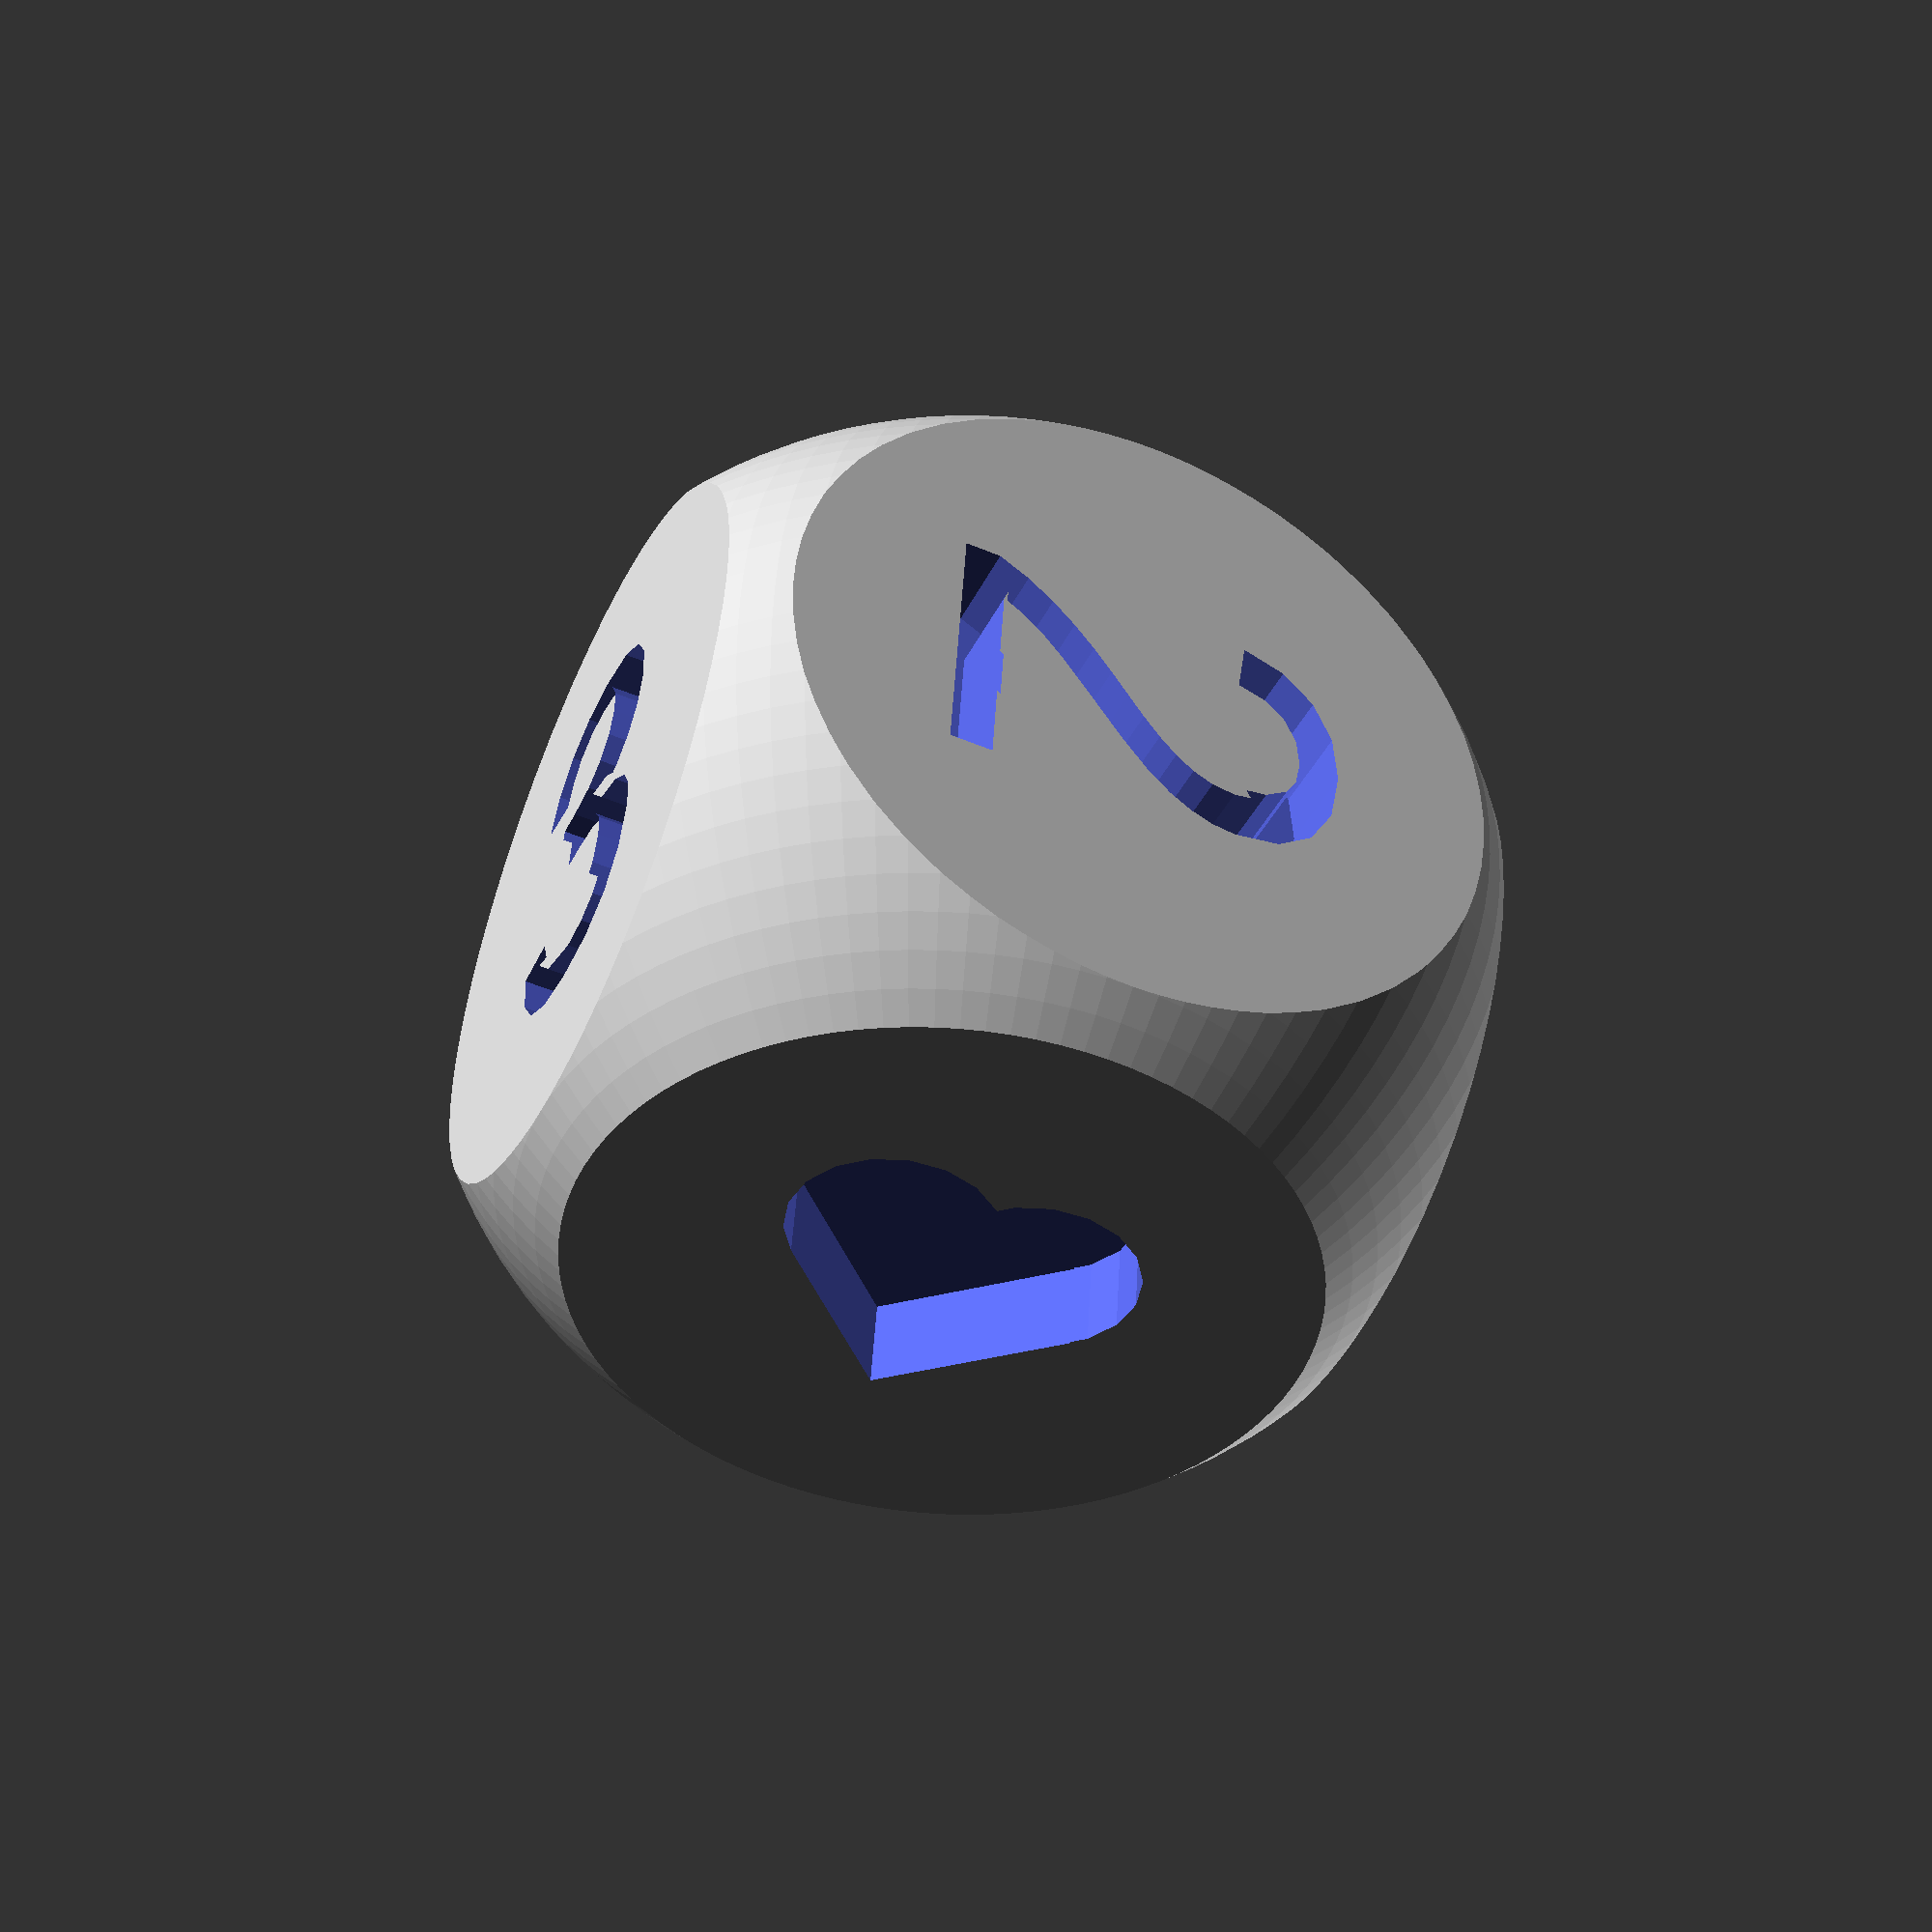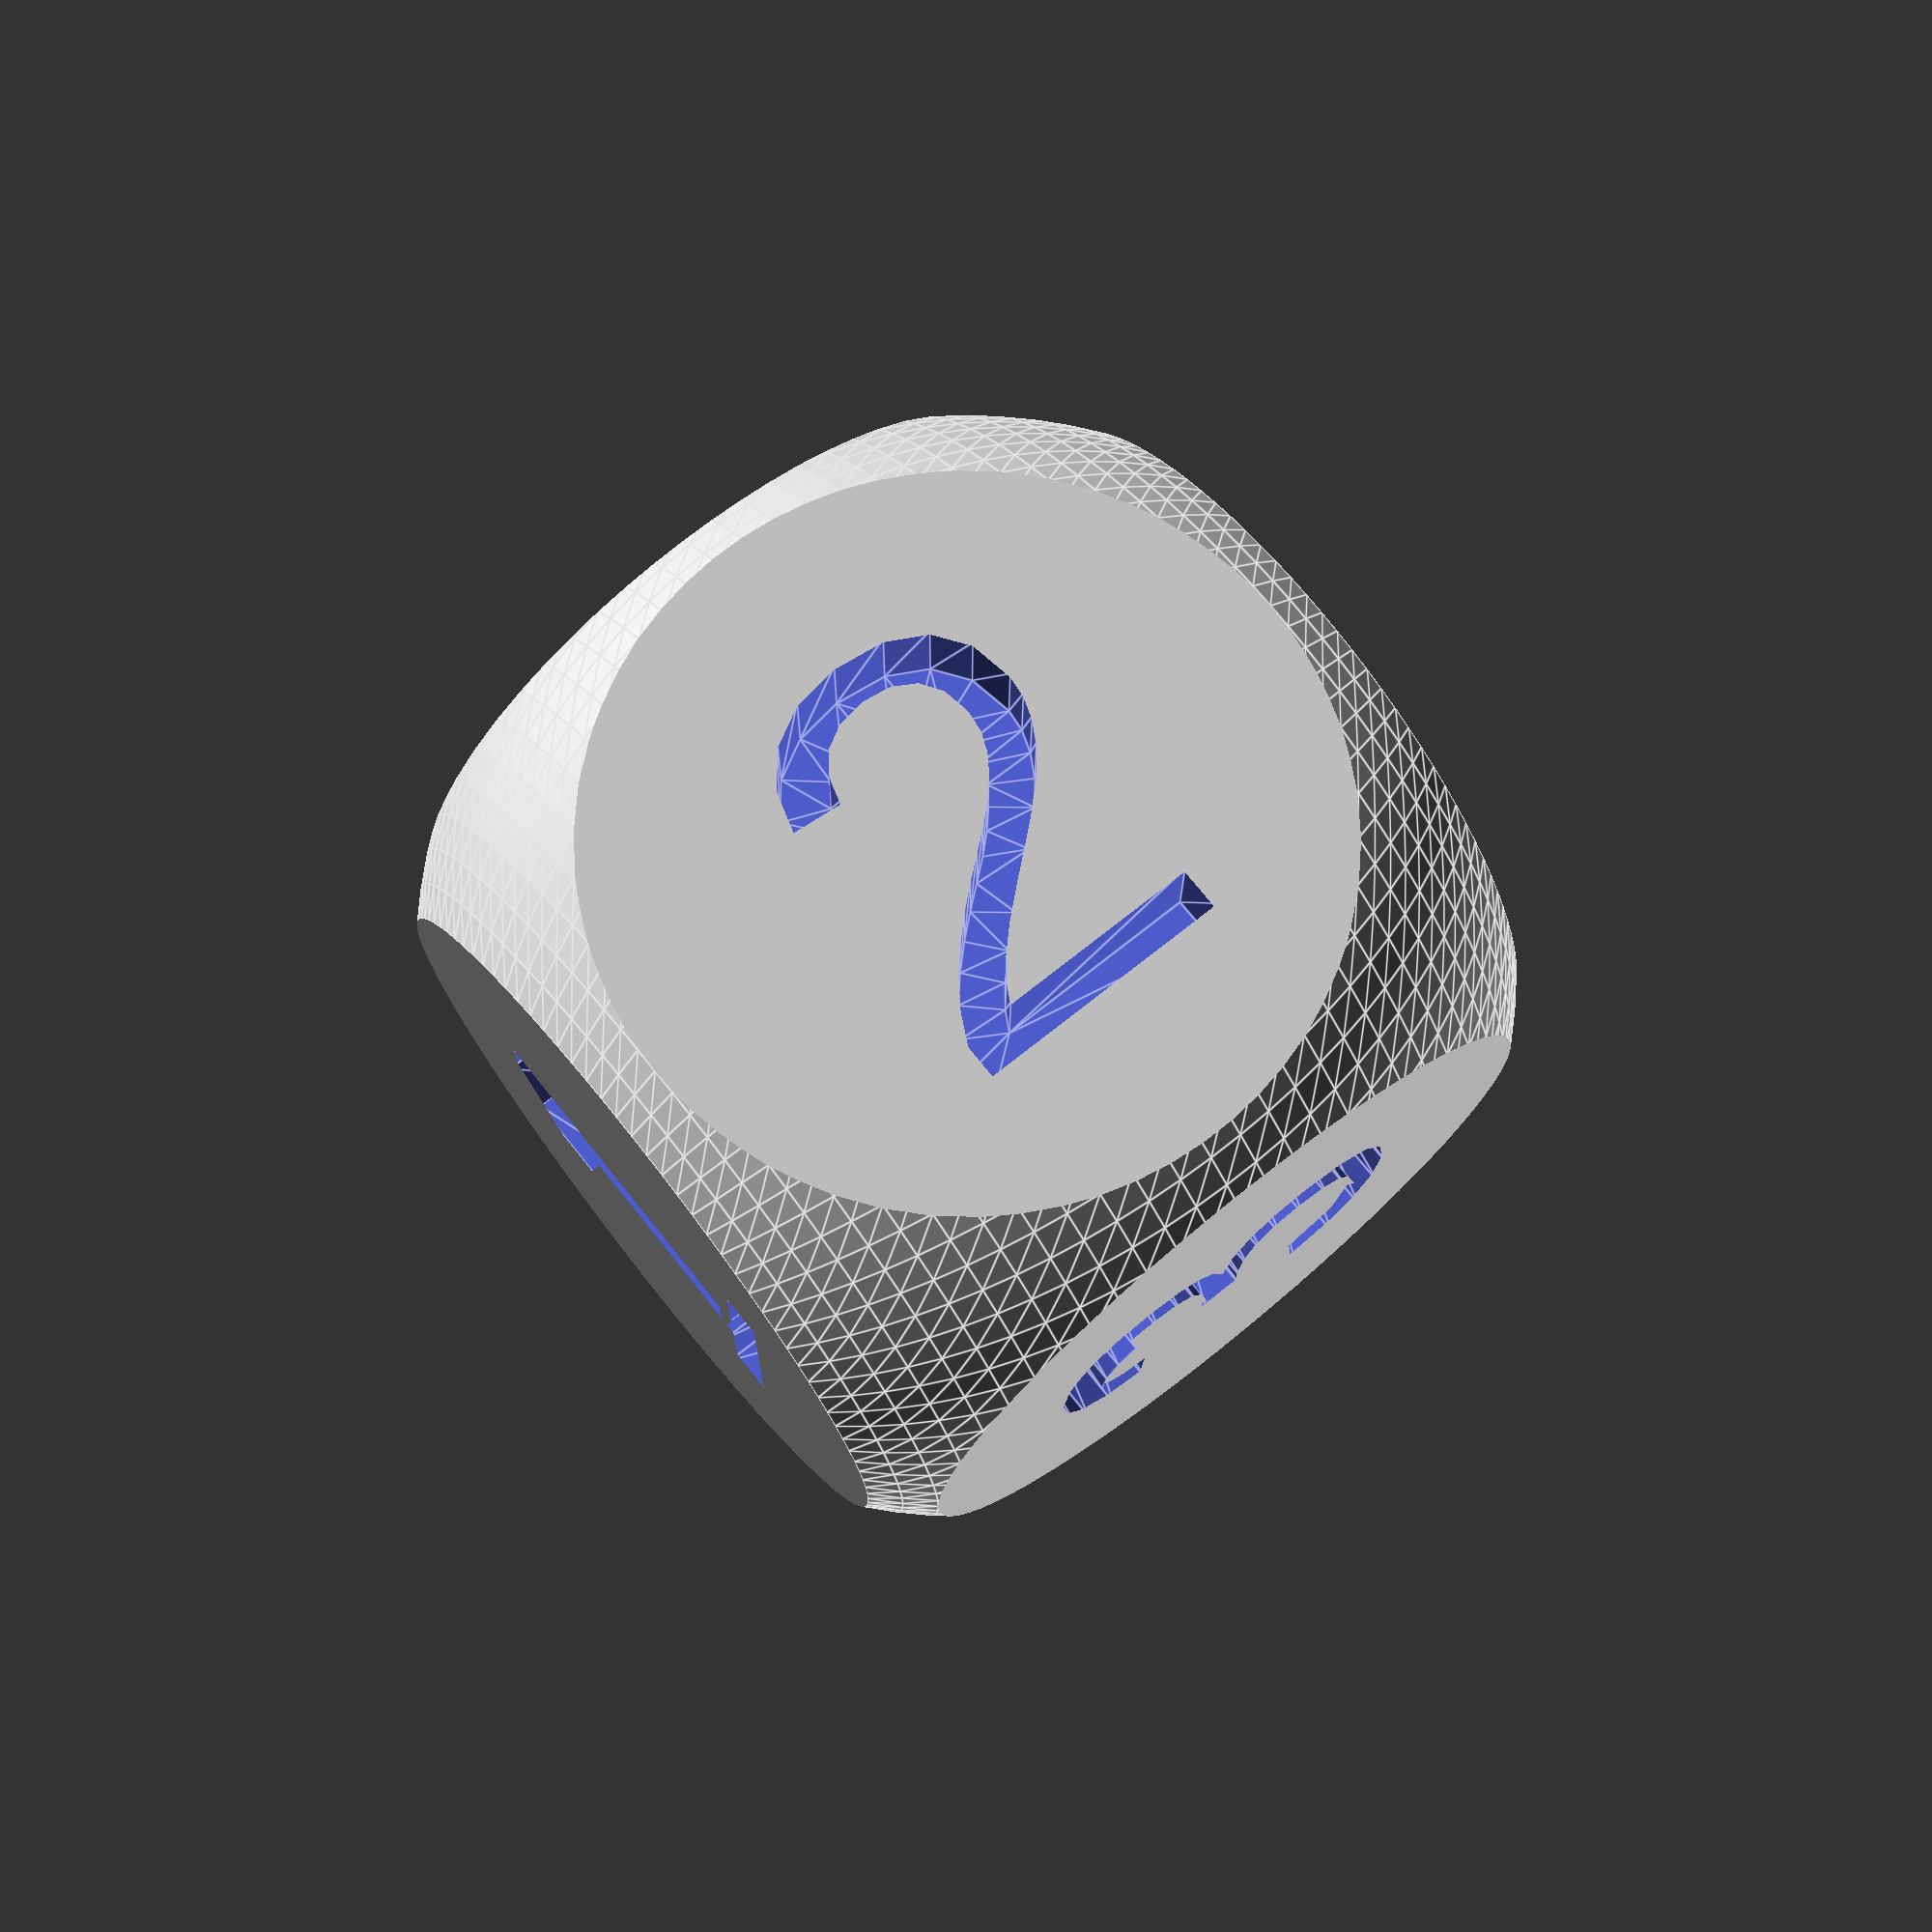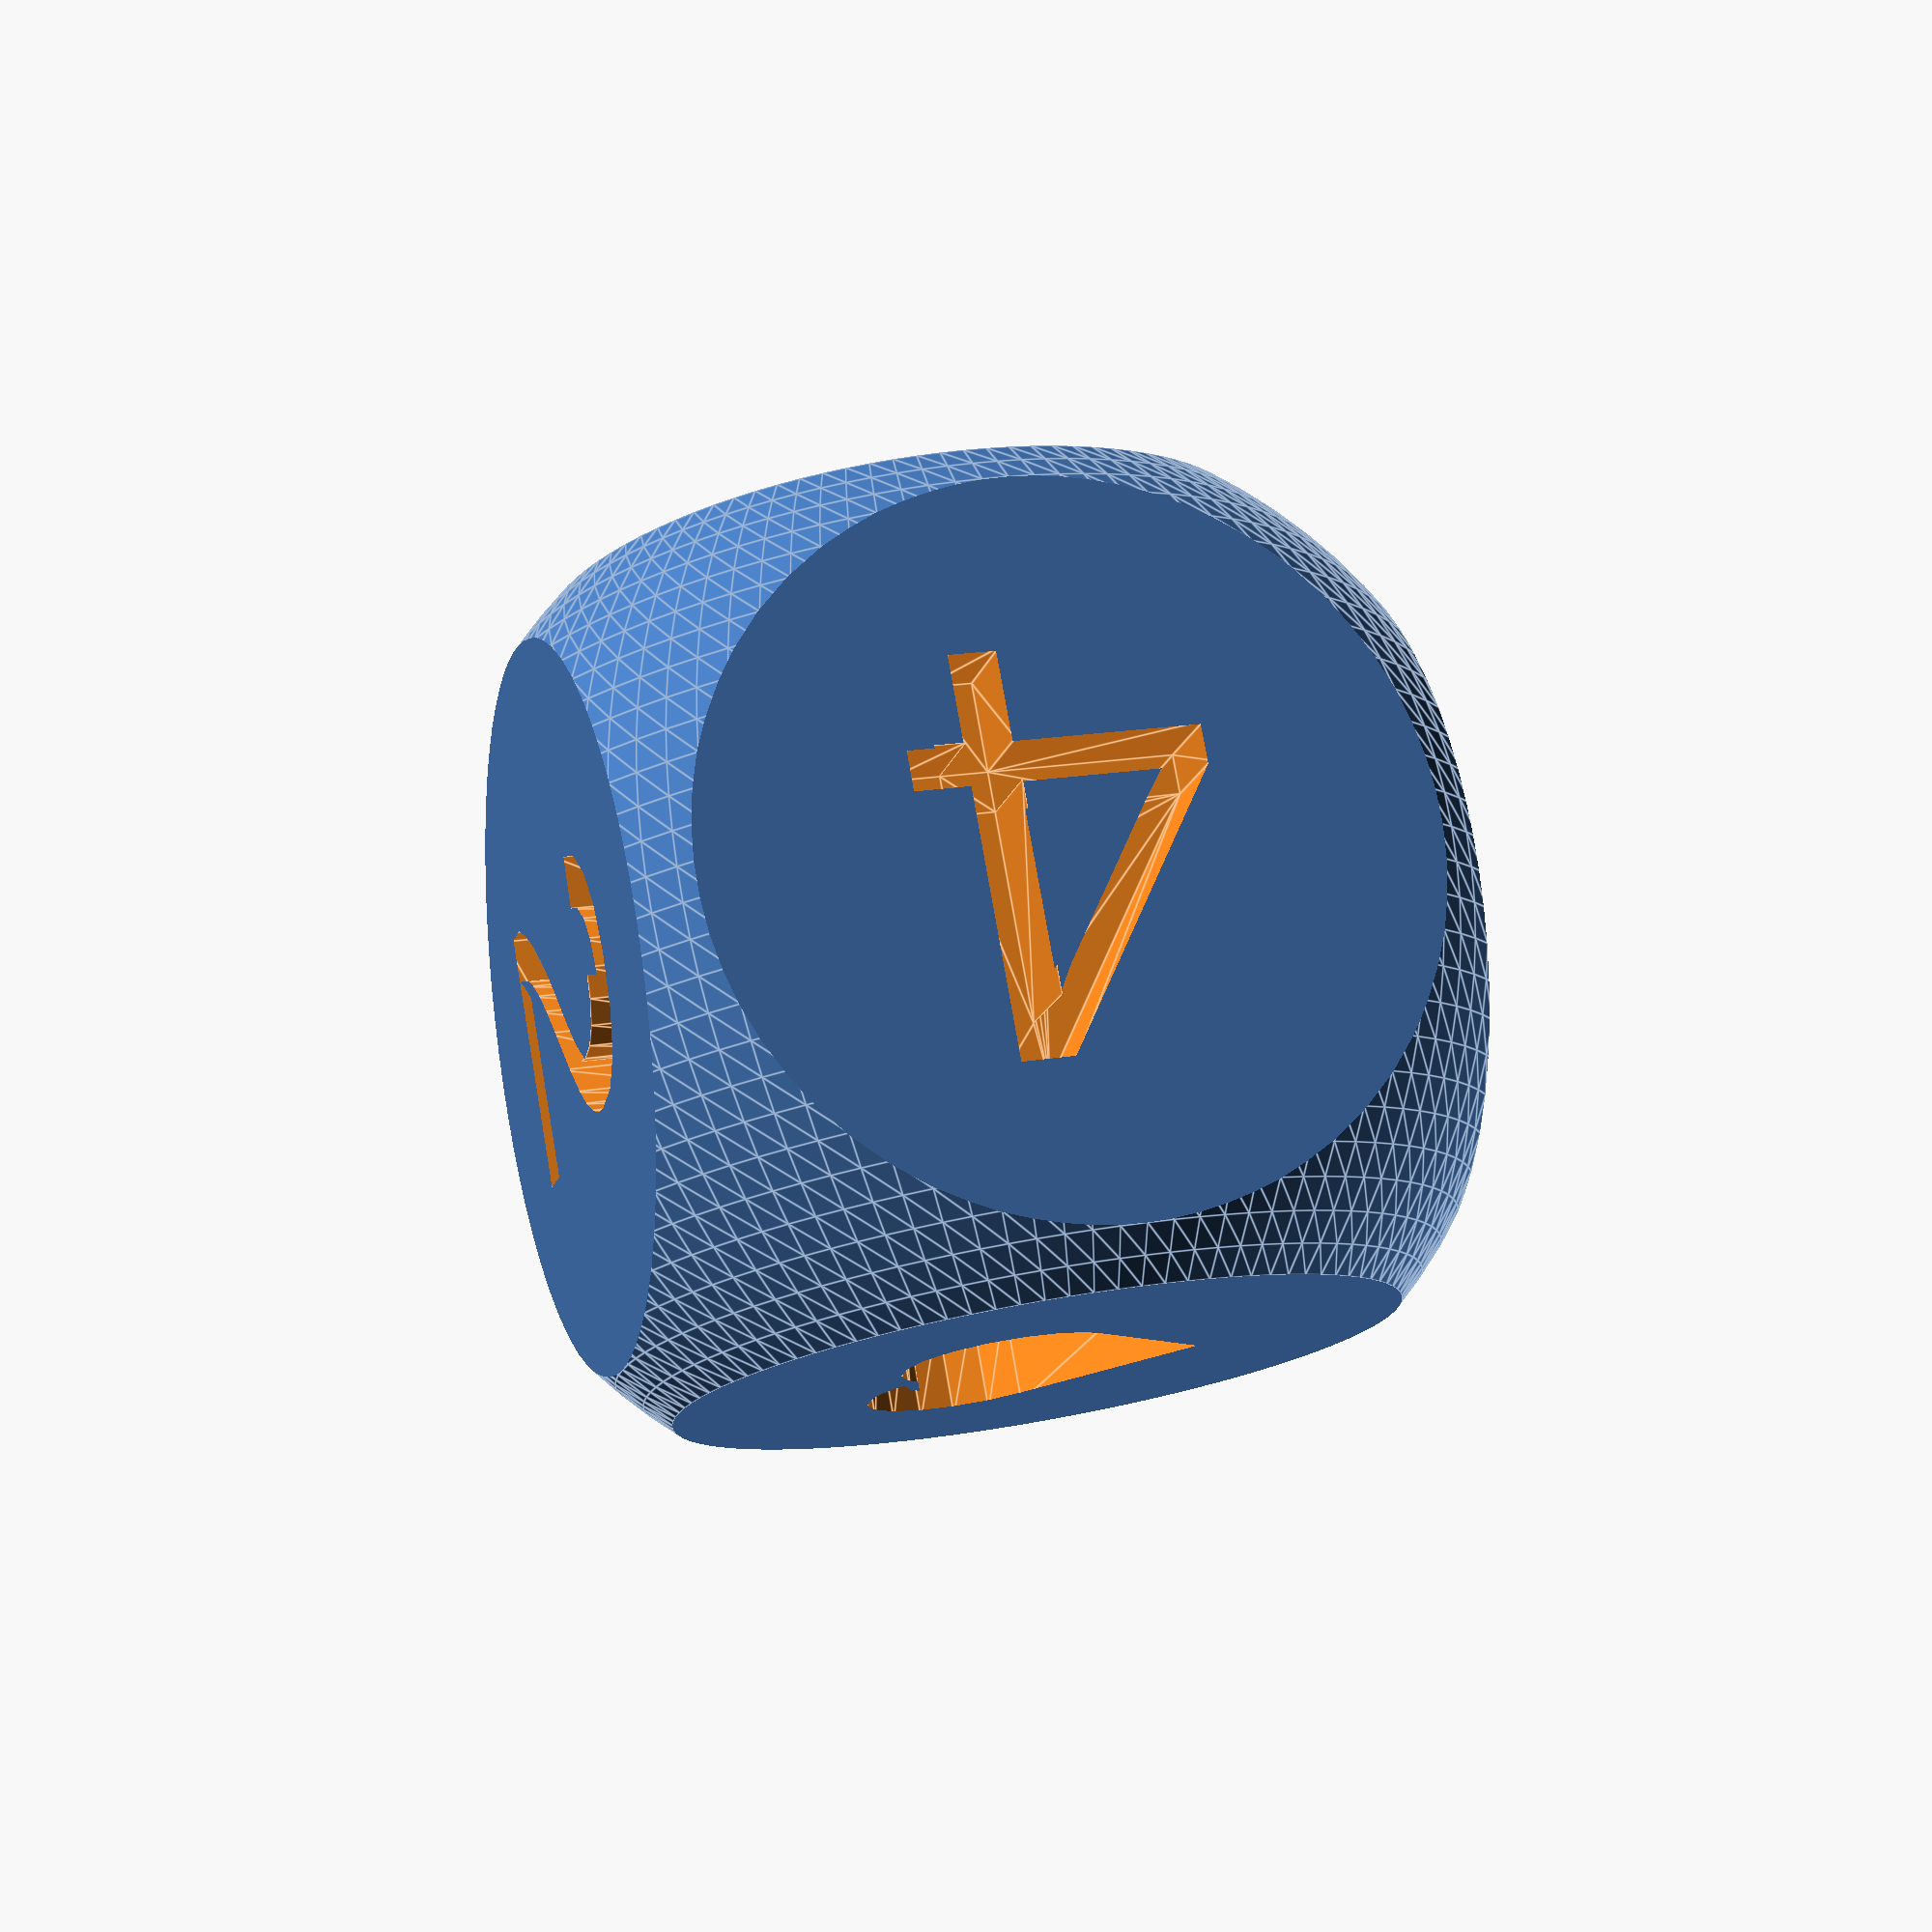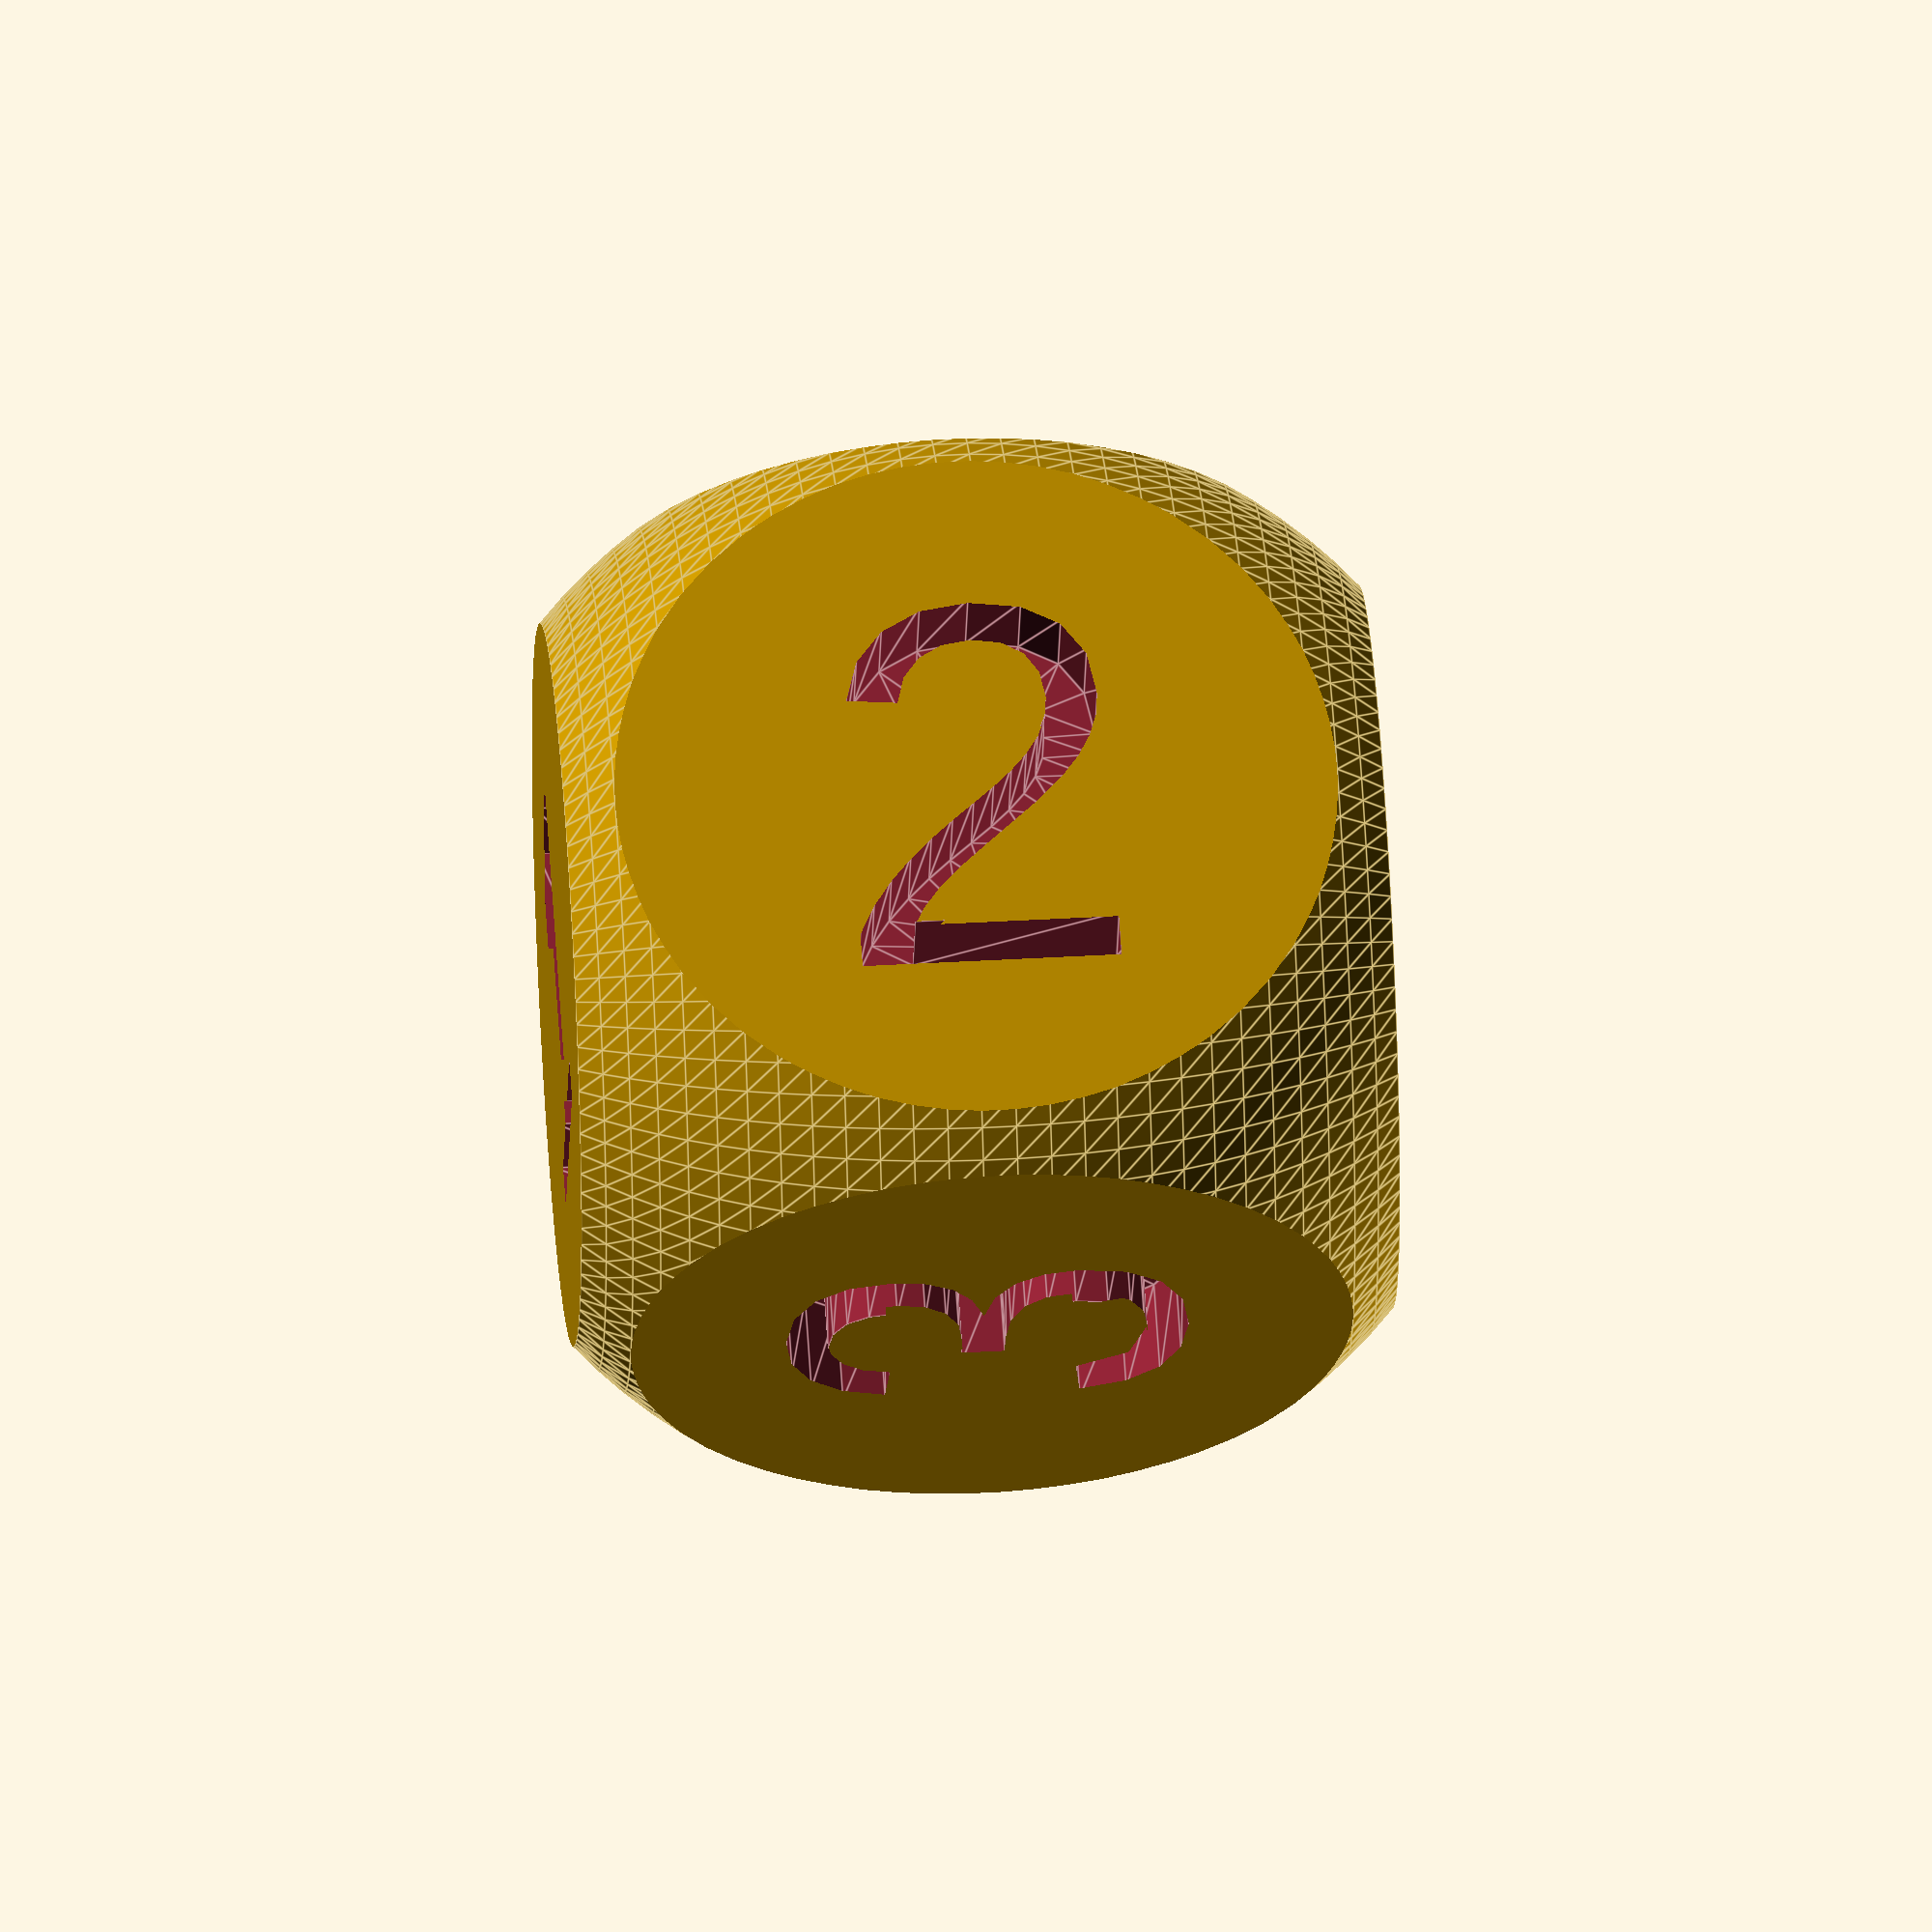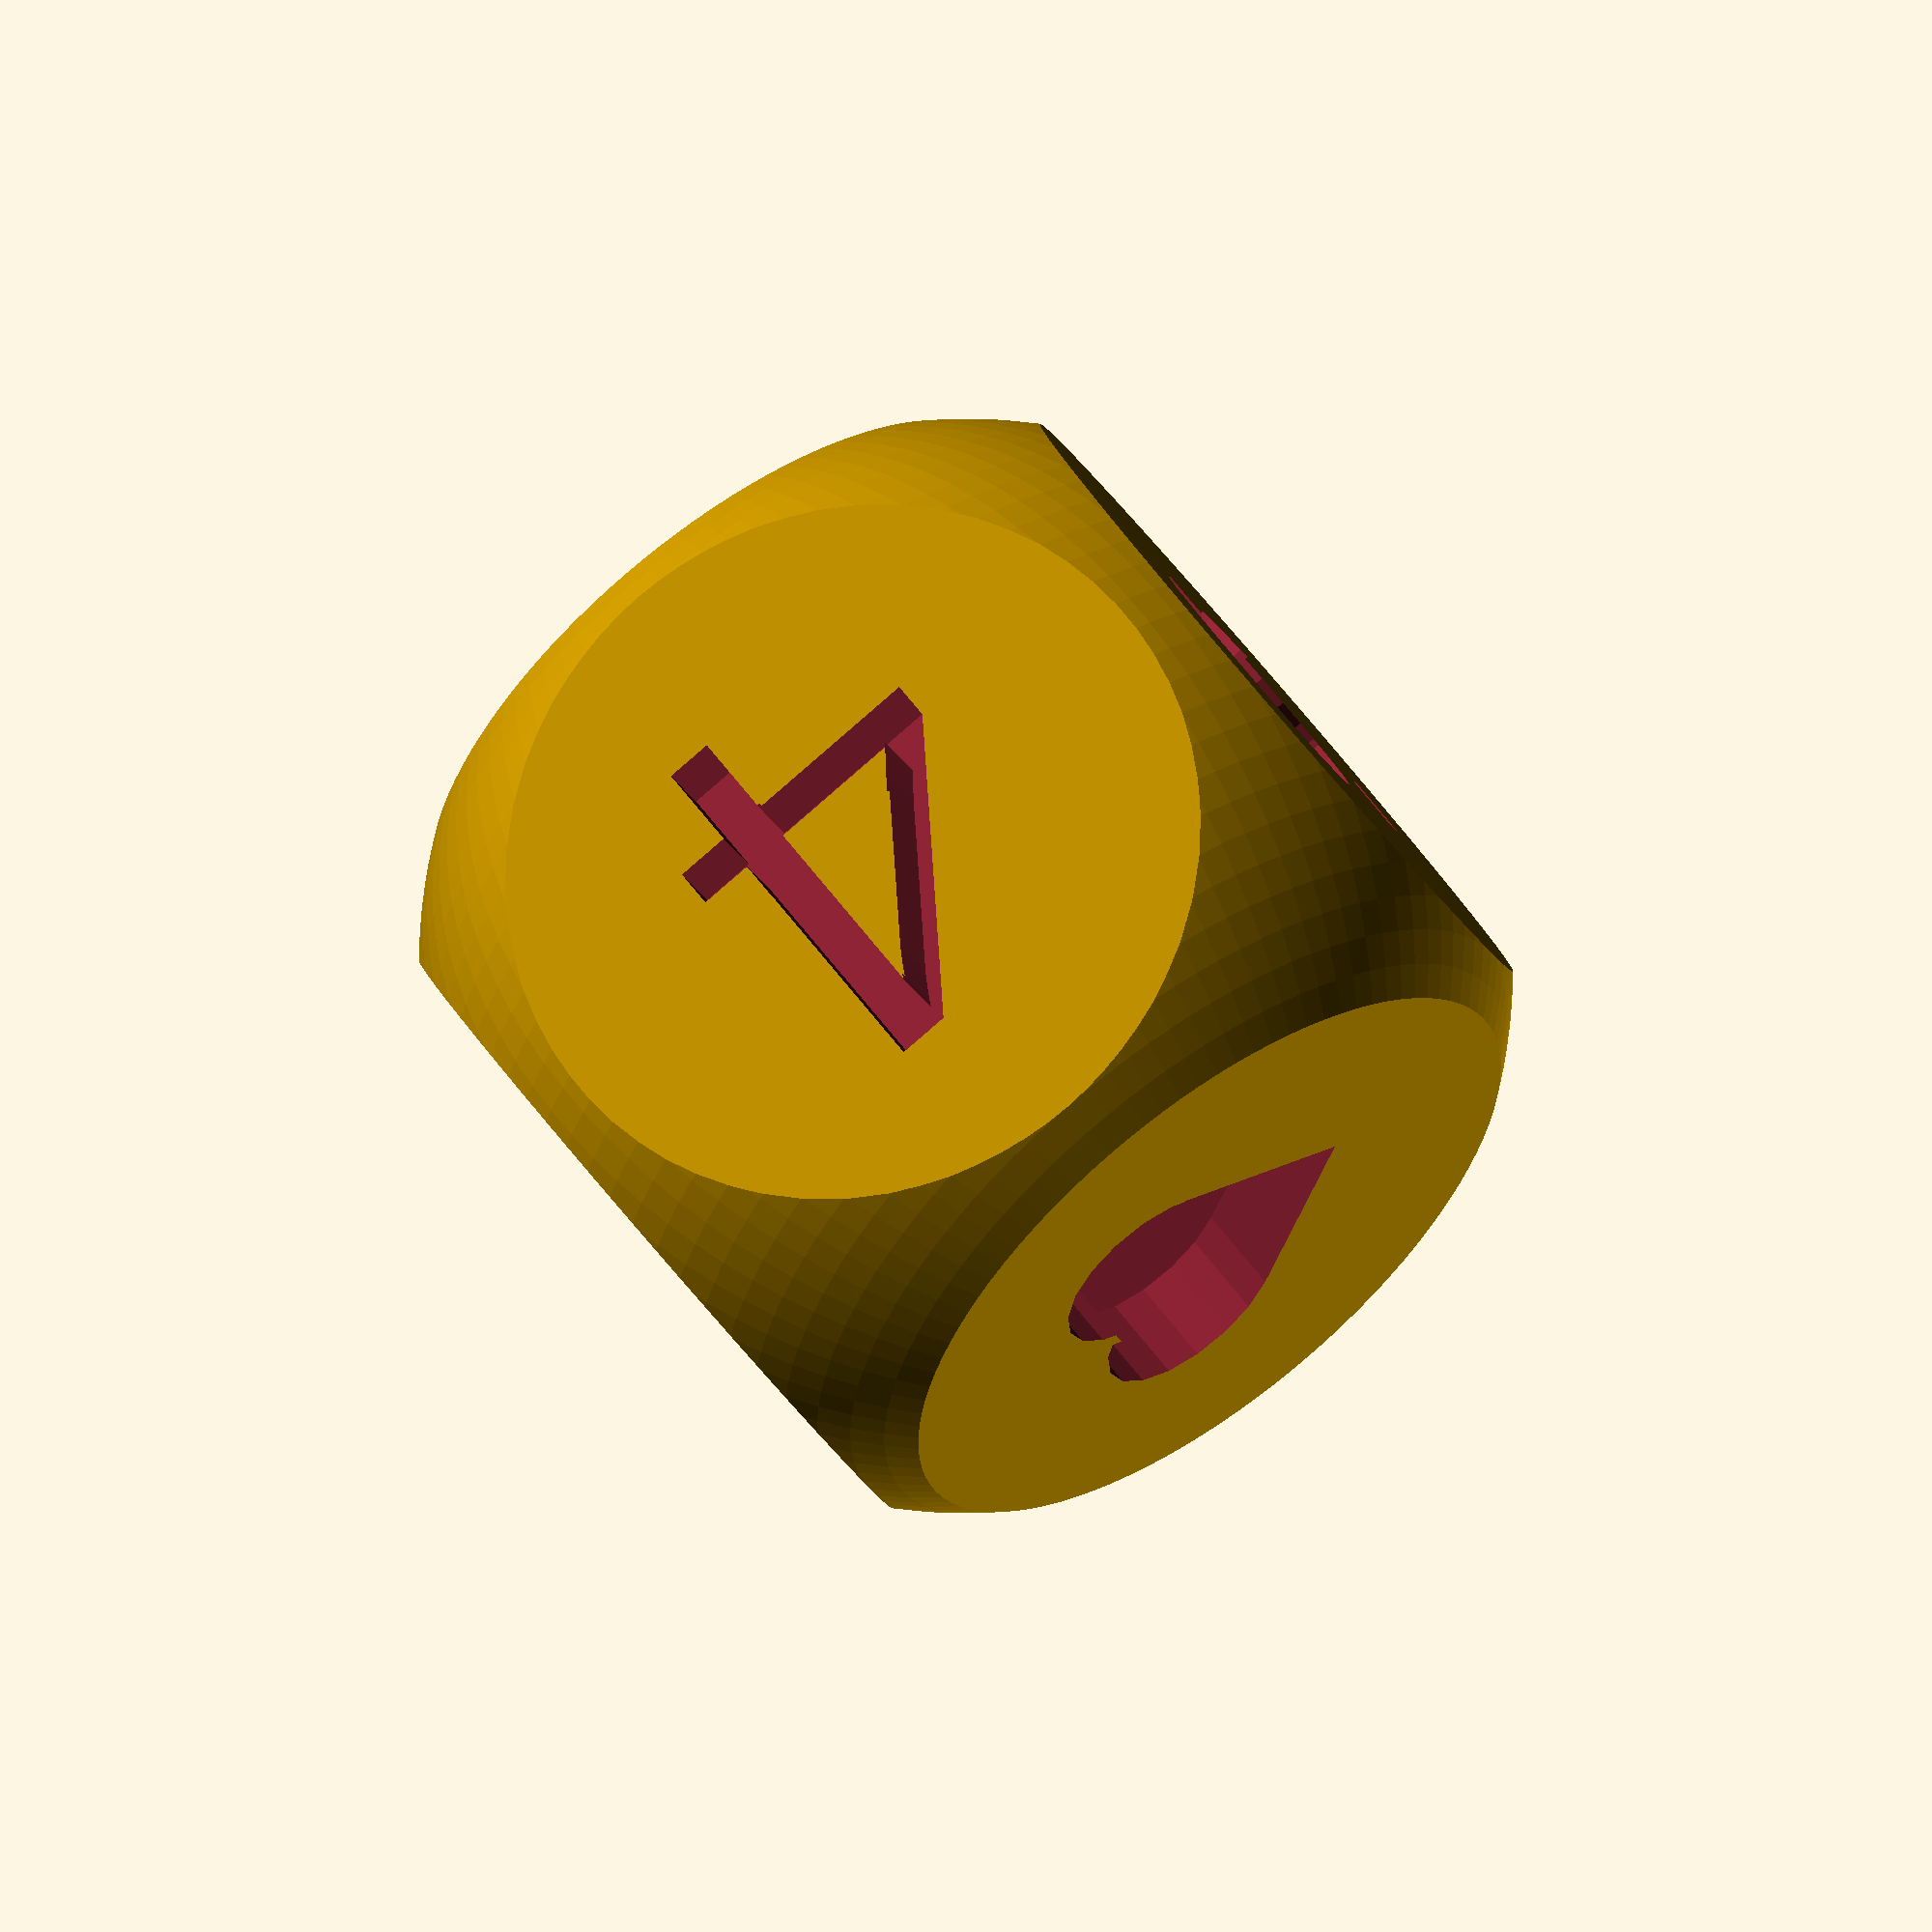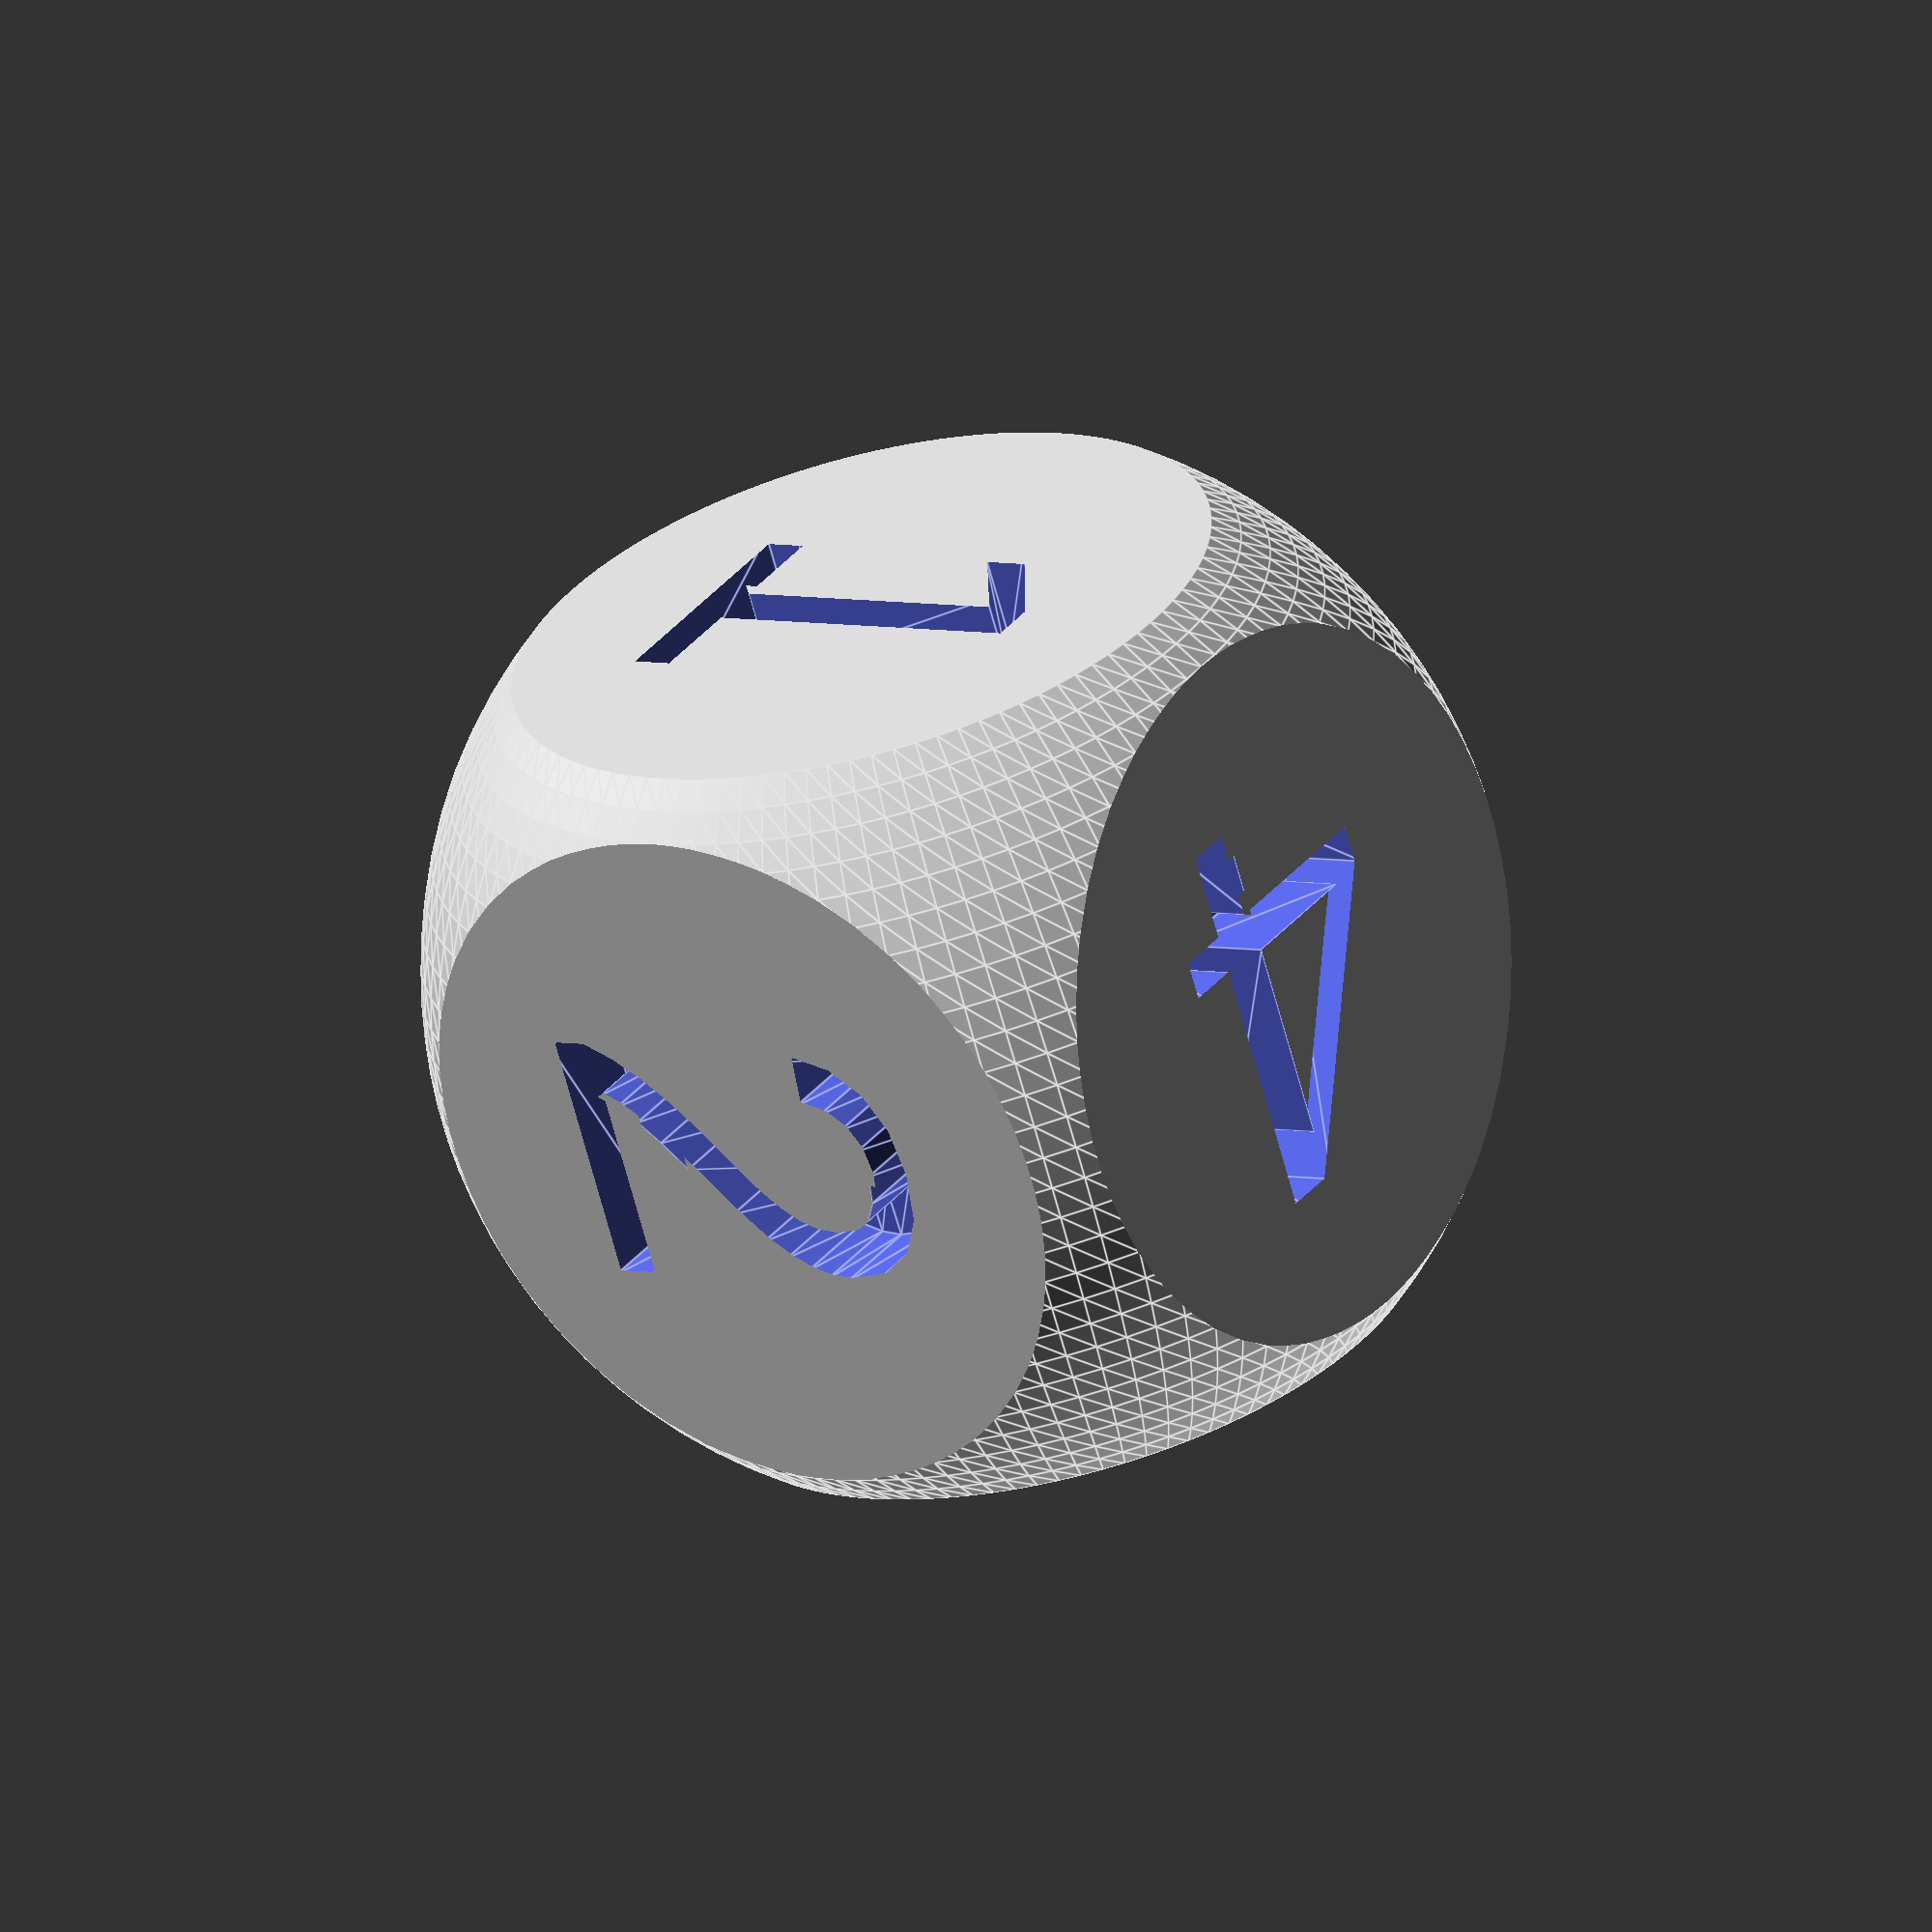
<openscad>
/*Parameters*/

/* [Sizes] */

//Size of the dice (distance from one flat surface to the opposite one)
size=6; //[6:0.1:100]

//Thickness of the numbers in the dice
thick = 1; //[0.1:0.1:2.5]


/*End Parameters*/



module flat_heart(size) {
   union(){
  square(size);

  translate([size/2, size, 0])
  circle(size/2,$fn=8*size);

  translate([size, size/2, 0])
  circle(size/2,$fn=8*size);
    }
}

module dNumber(nbr,size,thick)
{
    tsize=size*0.75;
    csize=size*1.5;
    over=0.1;
    for(i=[0:1])
    {
    st = (7-nbr)*i+(1-i)*nbr;
        if(st==6)
        {
            rotate([i*180,0,45]) translate([-csize/7,-csize/7,csize/2-thick]) linear_extrude(thick+over)  flat_heart(csize/4);
        }
        else
        {
            rotate([i*180,0,0]) translate([0,0,csize/2-thick]) linear_extrude(thick+over)
            { 
                text(str(st),tsize,halign="center",valign="center");
            }
        }
    }
}


module draw(size,thick)
{
    csize=size*1.5;
    over=0.1;
rotate([180,0,90]) difference()
{  
   intersection()
    {
        cube([csize,csize,csize],true);
        sphere(size,$fn=100);
    } 
    union()
    {
    dNumber(1,size,thick);
    rotate([0,90,0]) dNumber(2,size,thick);
    rotate([90,0,0]) dNumber(3,size,thick);
    }
}
}

/*Start of the program*/

draw(size,thick);

</openscad>
<views>
elev=312.8 azim=24.5 roll=3.3 proj=p view=wireframe
elev=287.3 azim=359.7 roll=231.4 proj=p view=edges
elev=284.1 azim=284.6 roll=350.1 proj=p view=edges
elev=137.3 azim=158.7 roll=273.9 proj=o view=edges
elev=299.0 azim=250.0 roll=323.6 proj=o view=solid
elev=245.2 azim=325.7 roll=345.2 proj=o view=edges
</views>
